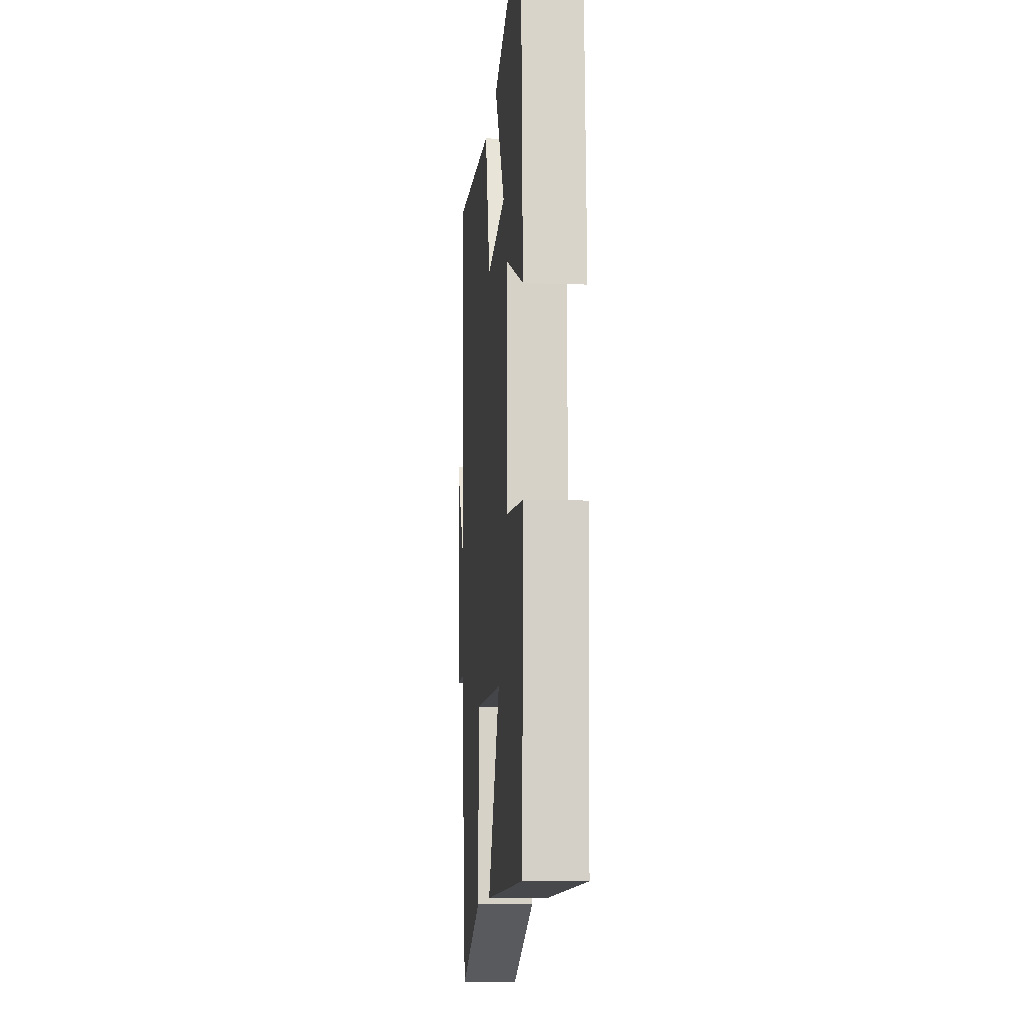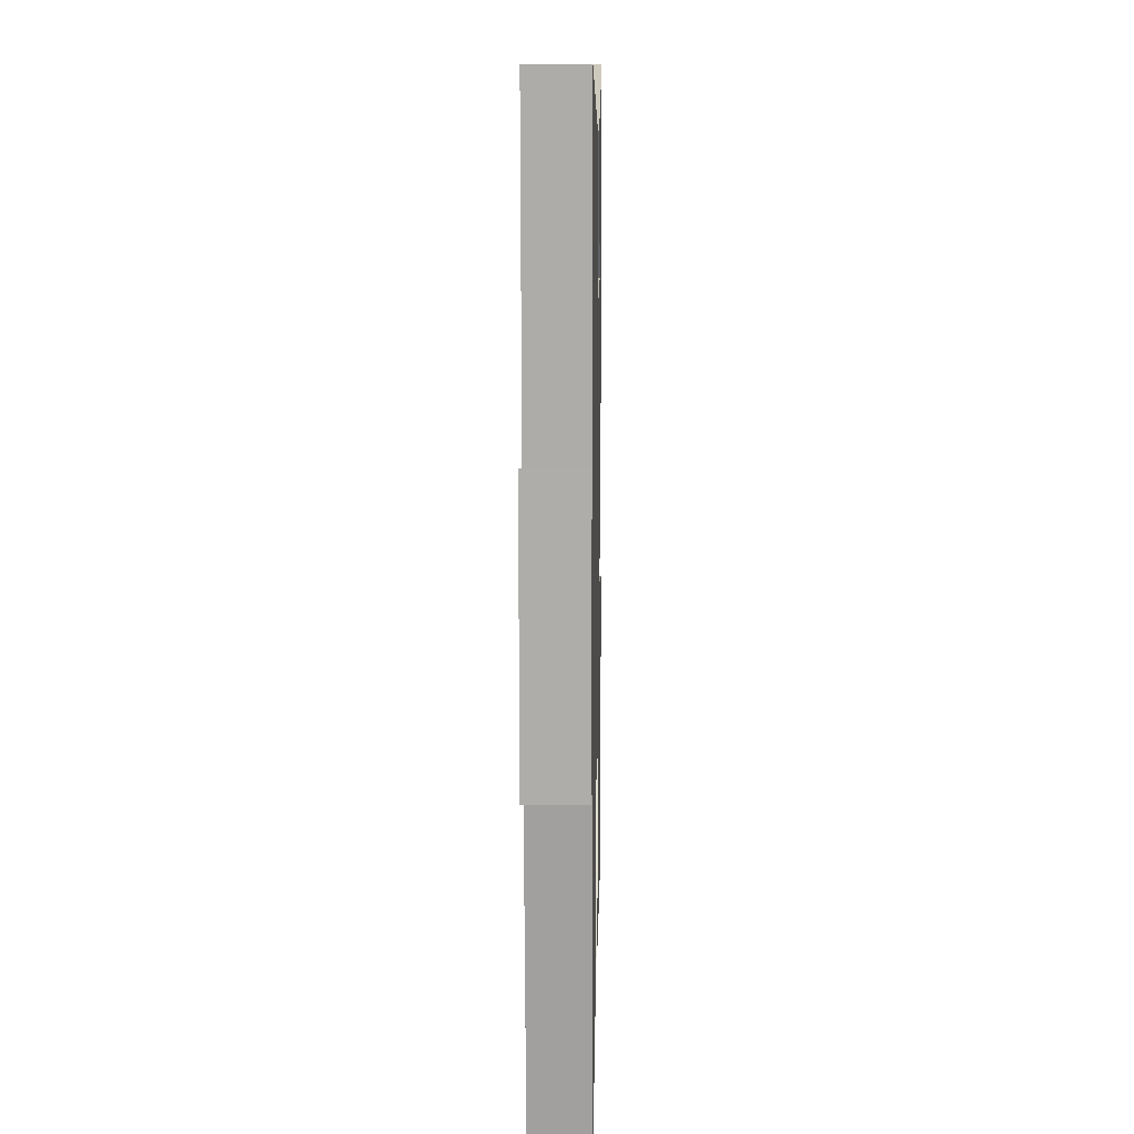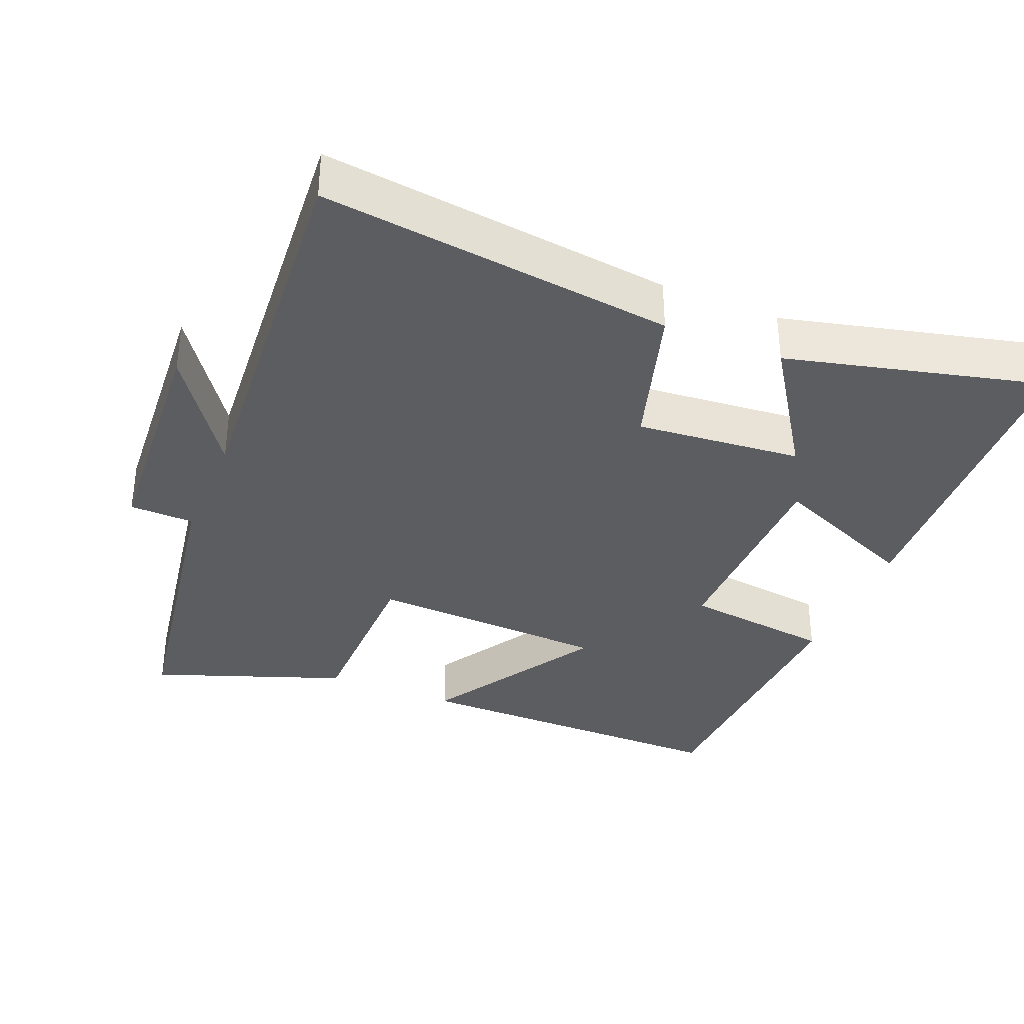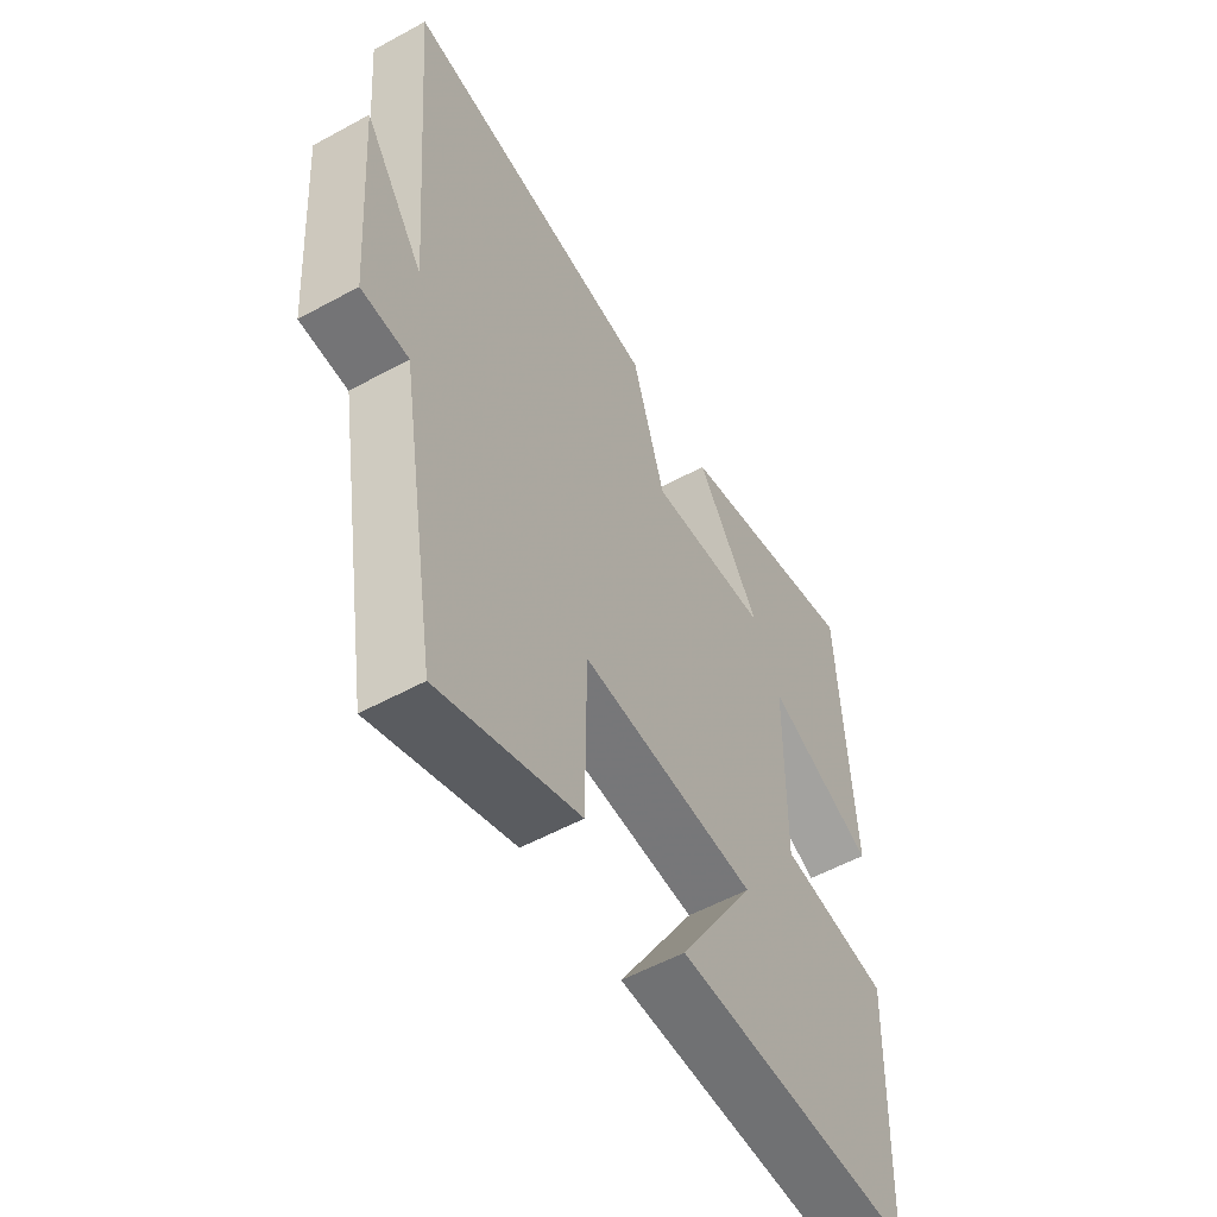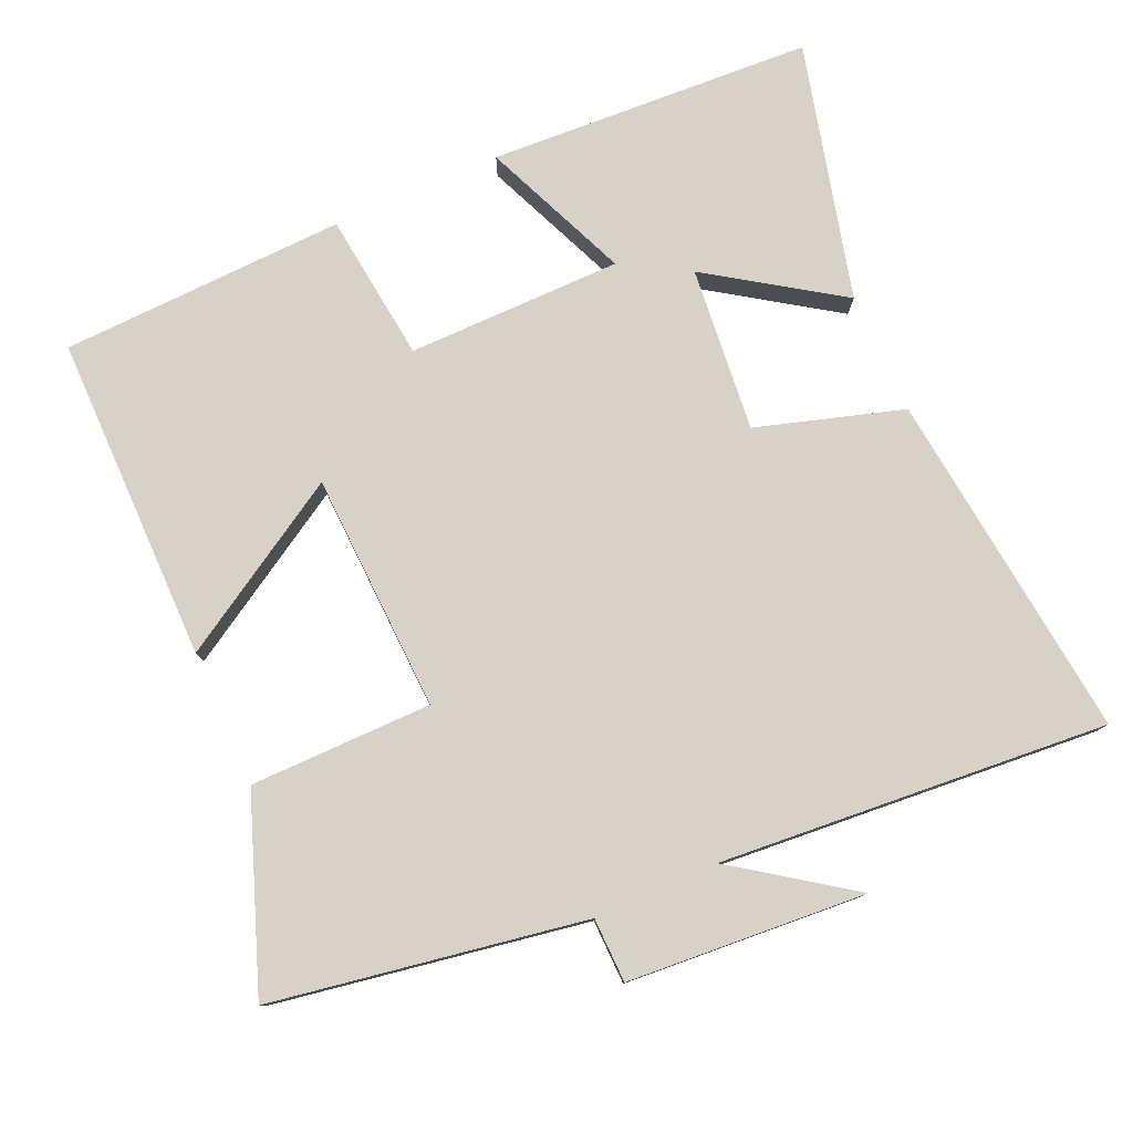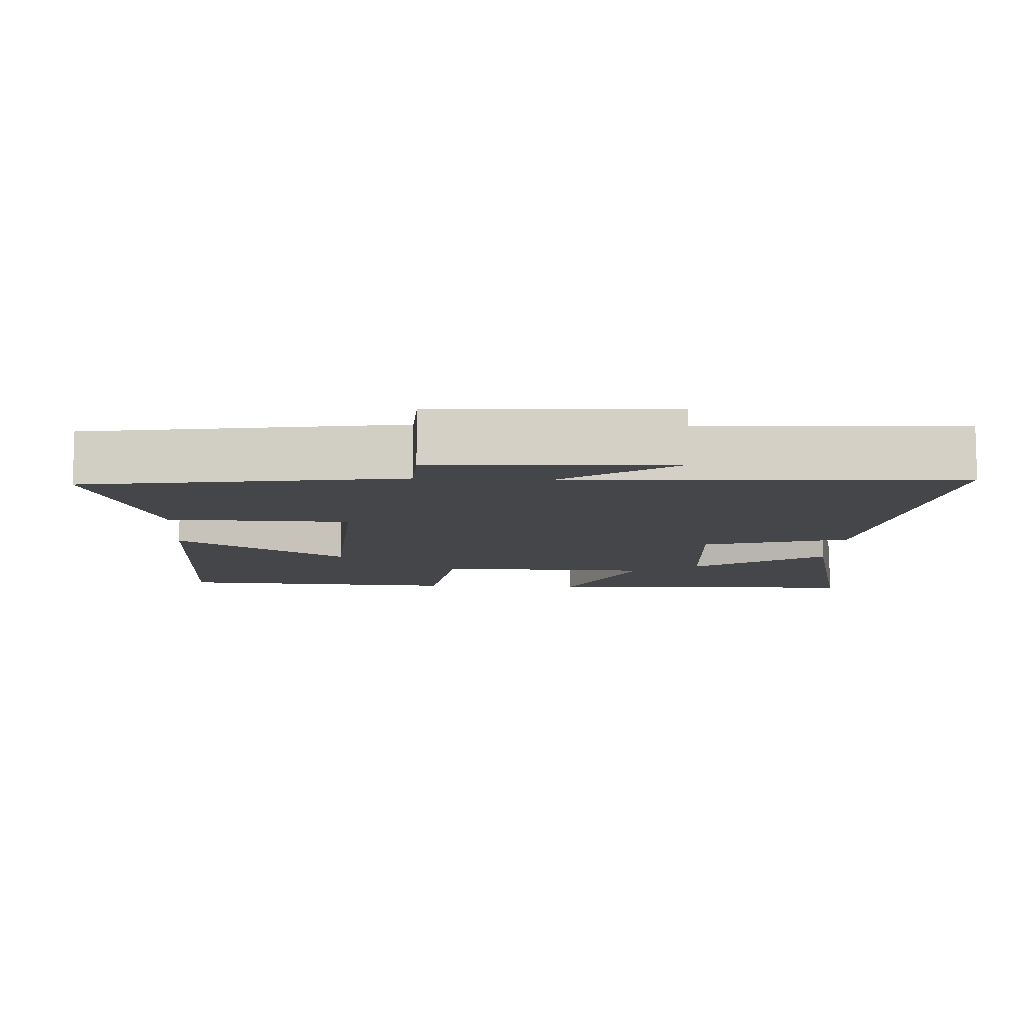
<metadata>
{"format":"obj","ext":"obj","renderer":"f3d","projection":"perspective","resolution":1024,"background":"white","views":[{"elev":-11.2,"azim":85.2,"up":"+Z"},{"elev":8.6,"azim":-88.8,"up":"+Z"},{"elev":-35.6,"azim":-22.6,"up":"+Y"},{"elev":-55.2,"azim":-60.0,"up":"+Z"},{"elev":78.6,"azim":-113.9,"up":"+Y"},{"elev":-9.8,"azim":-94.0,"up":"+Y"}]}
</metadata>
<code>
v -0.427 0.07 -0.598
v -0.5 0.07 -0.161
v -0.59 0.07 -0.159
v -0.614 0.07 0.175
v -0.5 0.07 0.013
v -0.543 0.07 0.556
v -0.052 0.07 0.5
v 0.01 0.07 0.296
v 0.24 0.07 0.318
v 0.118 0.07 0.5
v 0.476 0.07 0.59
v 0.5 0.07 0.137
v 0.294 0.07 0.224
v 0.292 0.07 -0.076
v 0.5 0.07 -0.101
v 0.485 0.07 -0.5
v 0.028 0.07 -0.5
v 0.174 0.07 -0.259
v -0.16 0.07 -0.245
v -0.162 0.07 -0.5
v -0.427 0 -0.598
v -0.5 0 -0.161
v -0.59 0 -0.159
v -0.614 0 0.175
v -0.5 0 0.013
v -0.543 0 0.556
v -0.052 0 0.5
v 0.01 0 0.296
v 0.24 0 0.318
v 0.118 0 0.5
v 0.476 0 0.59
v 0.5 0 0.137
v 0.294 0 0.224
v 0.292 0 -0.076
v 0.5 0 -0.101
v 0.485 0 -0.5
v 0.028 0 -0.5
v 0.174 0 -0.259
v -0.16 0 -0.245
v -0.162 0 -0.5
f 19 20 1 2
f 18 19 2
f 16 17 18
f 15 16 18
f 14 15 18
f 13 14 18 2
f 11 12 13
f 9 10 11
f 9 11 13
f 13 2 3
f 9 13 3
f 8 9 3
f 5 6 7 8
f 3 4 5
f 3 5 8
f 22 21 40 39
f 22 39 38
f 38 37 36
f 38 36 35
f 38 35 34
f 22 38 34 33
f 33 32 31
f 31 30 29
f 33 31 29
f 23 22 33
f 23 33 29
f 23 29 28
f 28 27 26 25
f 25 24 23
f 28 25 23
f 1 21 22 2
f 2 22 23 3
f 3 23 24 4
f 4 24 25 5
f 5 25 26 6
f 6 26 27 7
f 7 27 28 8
f 8 28 29 9
f 9 29 30 10
f 10 30 31 11
f 11 31 32 12
f 12 32 33 13
f 13 33 34 14
f 14 34 35 15
f 15 35 36 16
f 16 36 37 17
f 17 37 38 18
f 18 38 39 19
f 19 39 40 20
f 20 40 21 1

</code>
